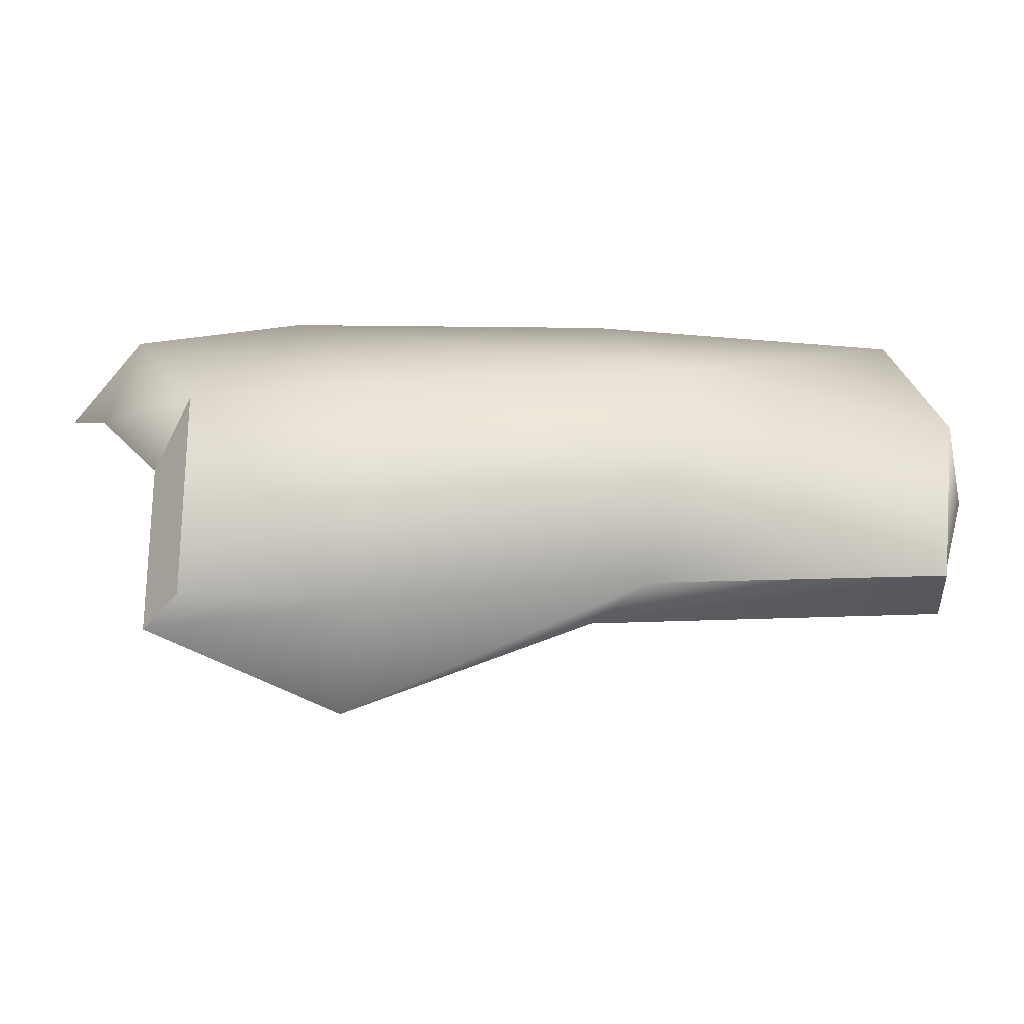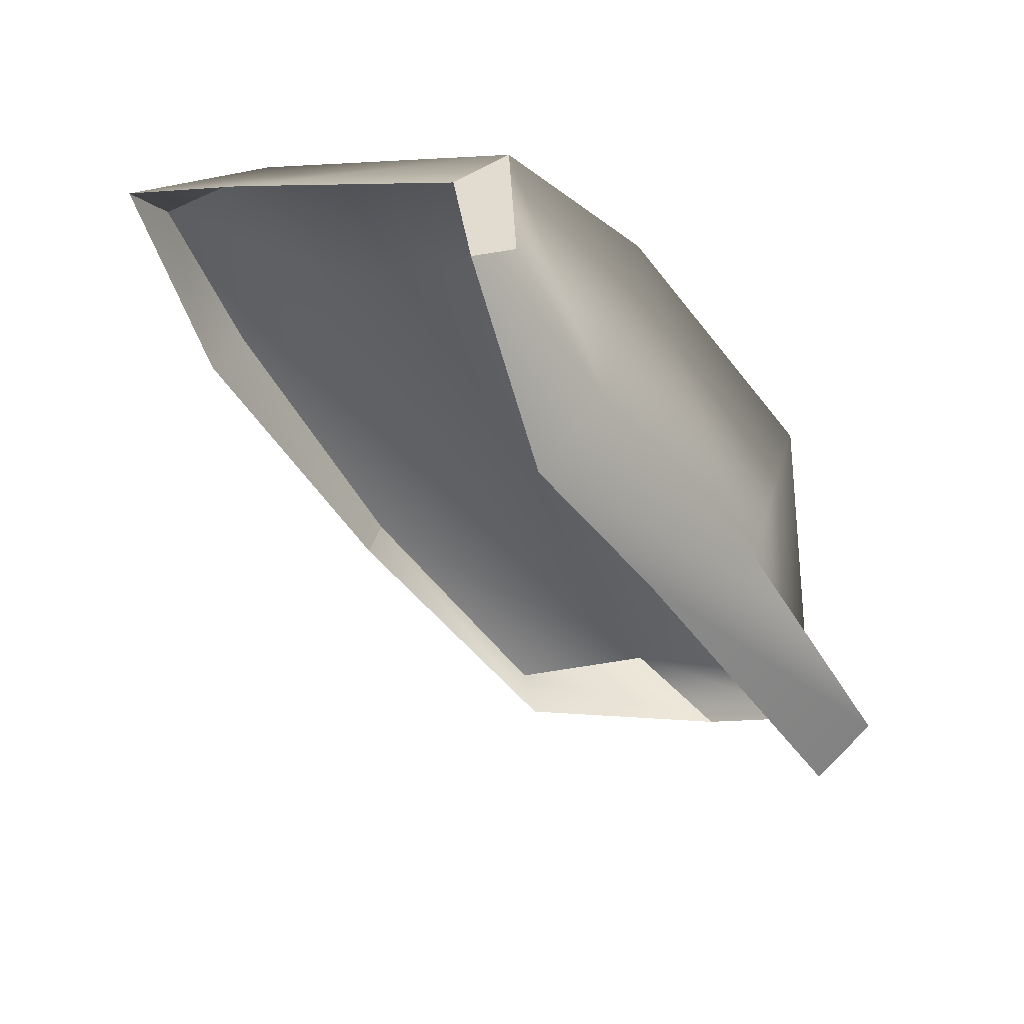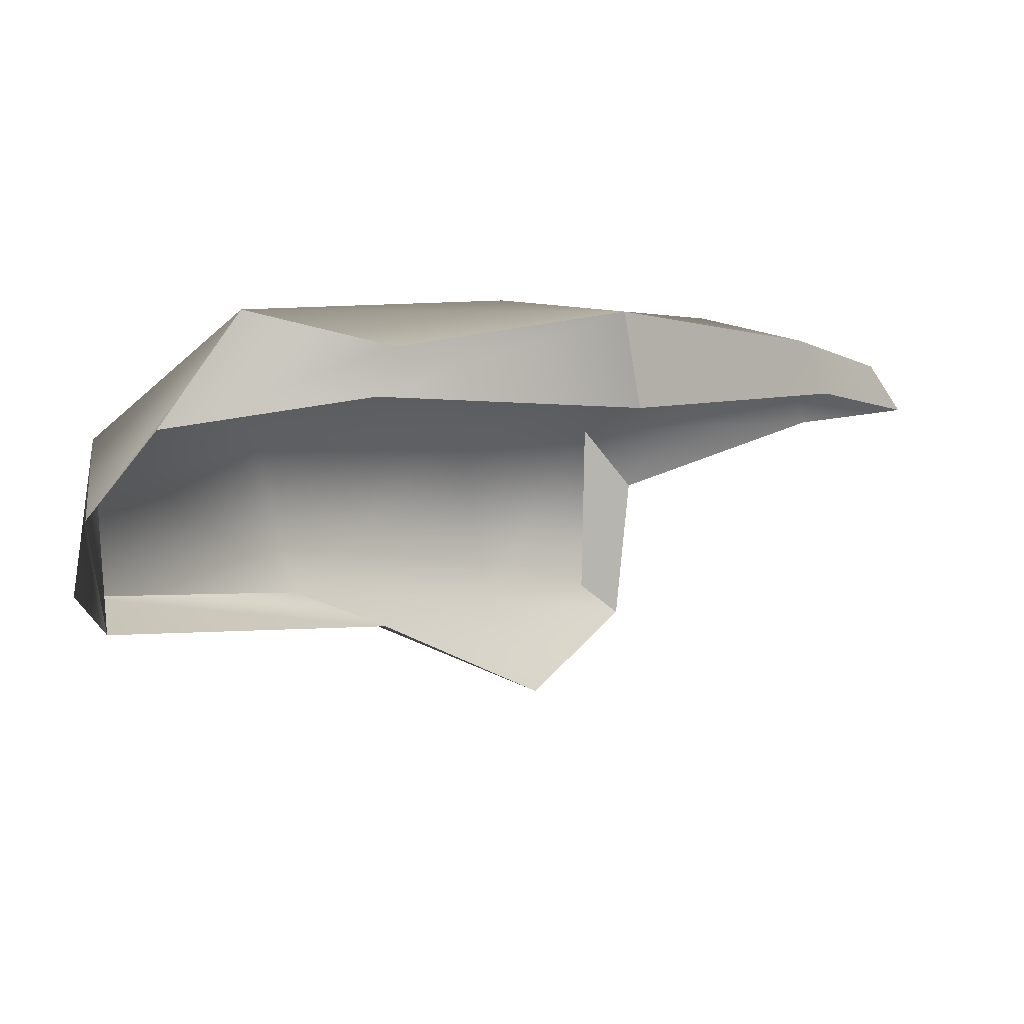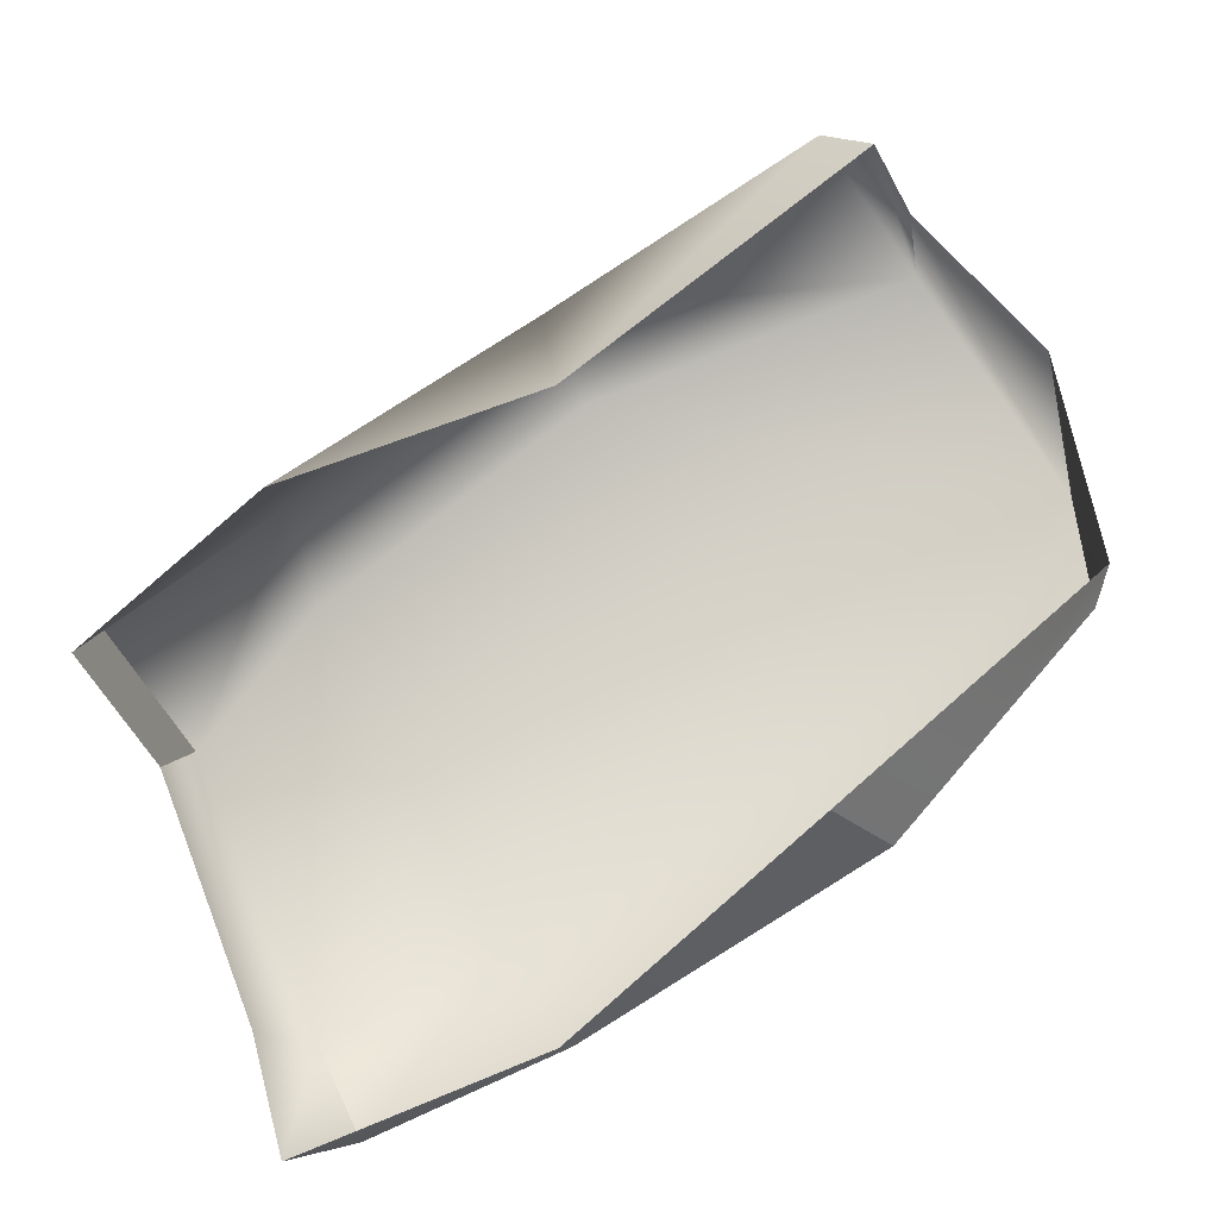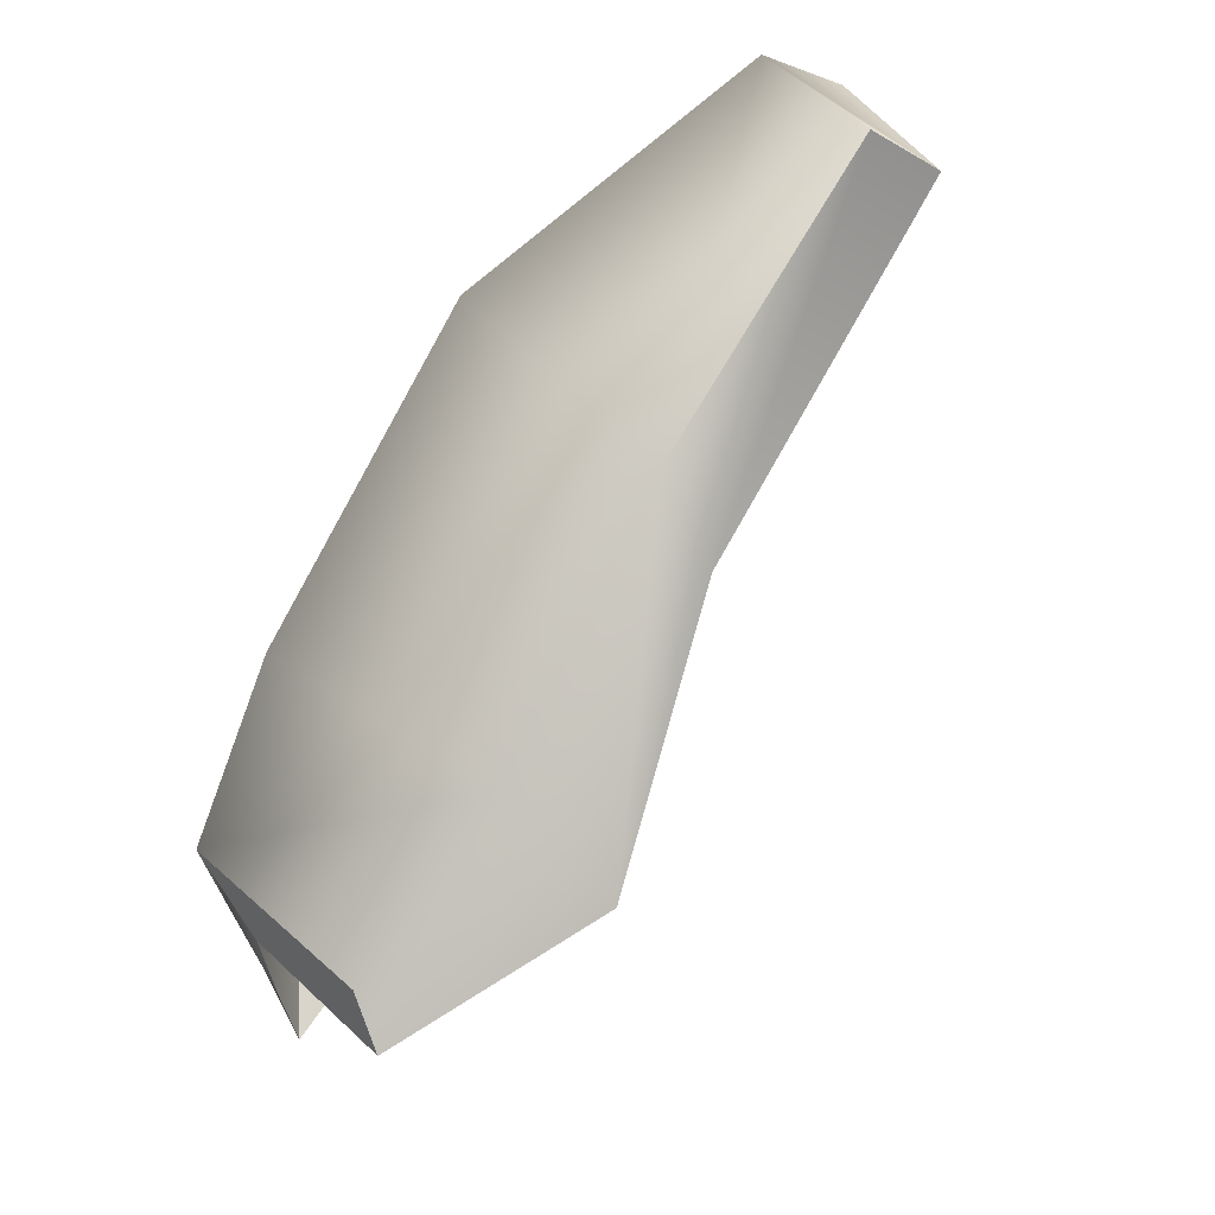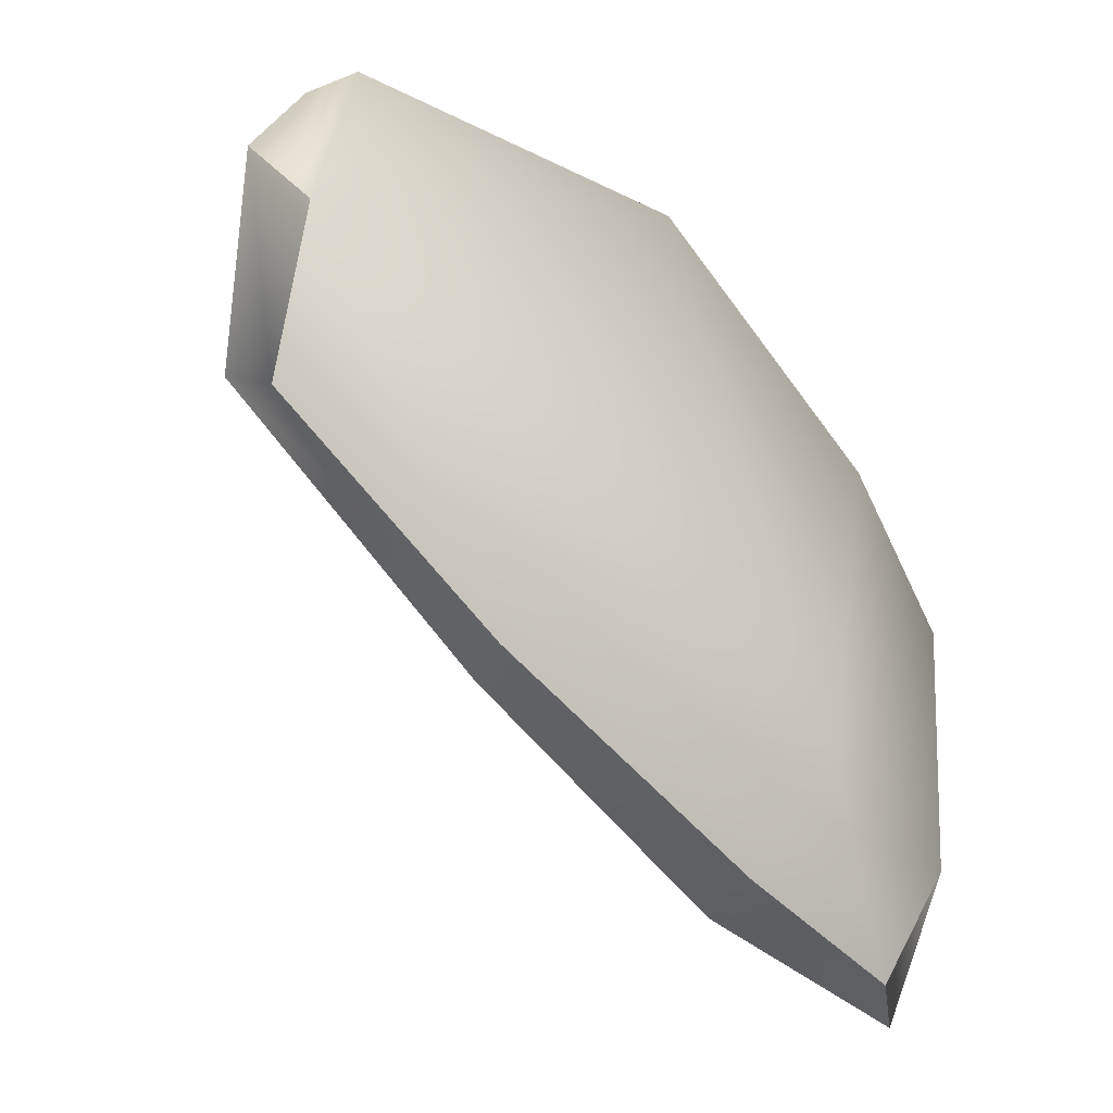
<metadata>
{"format":"obj","ext":"obj","renderer":"f3d","projection":"perspective","resolution":1024,"background":"white","views":[{"elev":-5.8,"azim":-41.6,"up":"+Y"},{"elev":-50.1,"azim":-95.3,"up":"+Y"},{"elev":1.7,"azim":97.7,"up":"+Y"},{"elev":-33.7,"azim":11.7,"up":"+Z"},{"elev":46.3,"azim":-48.0,"up":"+Z"},{"elev":-13.3,"azim":143.5,"up":"+Z"}]}
</metadata>
<code>
g StoneWall_Mesh03
v 0.9138 0.4449 0.3628
v 0.9692 0.433 0.4181
v 0.9661 0.4432 0.4603
v 0.8935 0.4497 0.4005
v 0.8343 0.44 0.314
v 0.8134 0.4484 0.3457
v 0.7844 0.4336 0.291
v 0.7701 0.4405 0.3205
v 0.841 0.4185 0.4915
v 0.7713 0.4147 0.4331
v 0.9326 0.4088 0.5123
v 0.9338 0.3857 0.5142
v 0.9648 0.4113 0.484
v 0.8423 0.3599 0.4748
v 0.9139 0.3627 0.5245
v 0.9284 0.3529 0.5098
v 0.9338 0.3857 0.5142
v 0.7421 0.4123 0.3916
v 0.7825 0.3546 0.4225
v 0.7376 0.3564 0.3933
v 0.7346 0.3466 0.381
v 0.787 0.3231 0.404
v 0.8489 0.3498 0.4442
v 0.9139 0.3627 0.5245
v 0.9284 0.3529 0.5098
v 0.7617 0.4151 0.3136
v 0.7408 0.3927 0.3759
v 0.7698 0.4192 0.2814
v 0.7844 0.4336 0.291
v 0.9648 0.4113 0.484
v 0.9661 0.4432 0.4603
v 0.9692 0.433 0.4181
v 0.974 0.4198 0.4223
v 0.9138 0.4449 0.3628
v 0.9019 0.4179 0.3593
v 0.8345 0.4234 0.306
v 0.7844 0.4336 0.291
v 0.7698 0.4192 0.2814
v 0.8343 0.44 0.314
v 0.9019 0.4179 0.3593
v 0.9138 0.4449 0.3628
v 0.7408 0.3927 0.3759
v 0.7421 0.4123 0.3916
v 0.7376 0.3564 0.3933
v 0.7346 0.3466 0.381
g StoneWall_Mesh03_0
f 3 2 1
f 4 3 1
f 4 1 5
f 6 4 5
f 6 5 7
f 8 6 7
f 4 6 9
f 4 9 3
f 10 6 8
f 6 10 9
f 9 11 3
f 3 11 12
f 13 3 12
f 9 10 14
f 9 14 11
f 14 15 11
f 11 15 16
f 17 11 16
f 18 10 8
f 10 19 14
f 19 10 18
f 20 19 18
f 19 20 21
f 22 19 21
f 14 19 22
f 23 14 22
f 24 14 23
f 25 24 23
f 18 8 26
f 27 18 26
f 26 8 28
f 8 29 28
f 32 31 30
f 33 32 30
f 34 32 33
f 35 34 33
f 38 37 36
f 37 39 36
f 36 39 40
f 39 41 40
f 44 43 42
f 45 44 42

</code>
